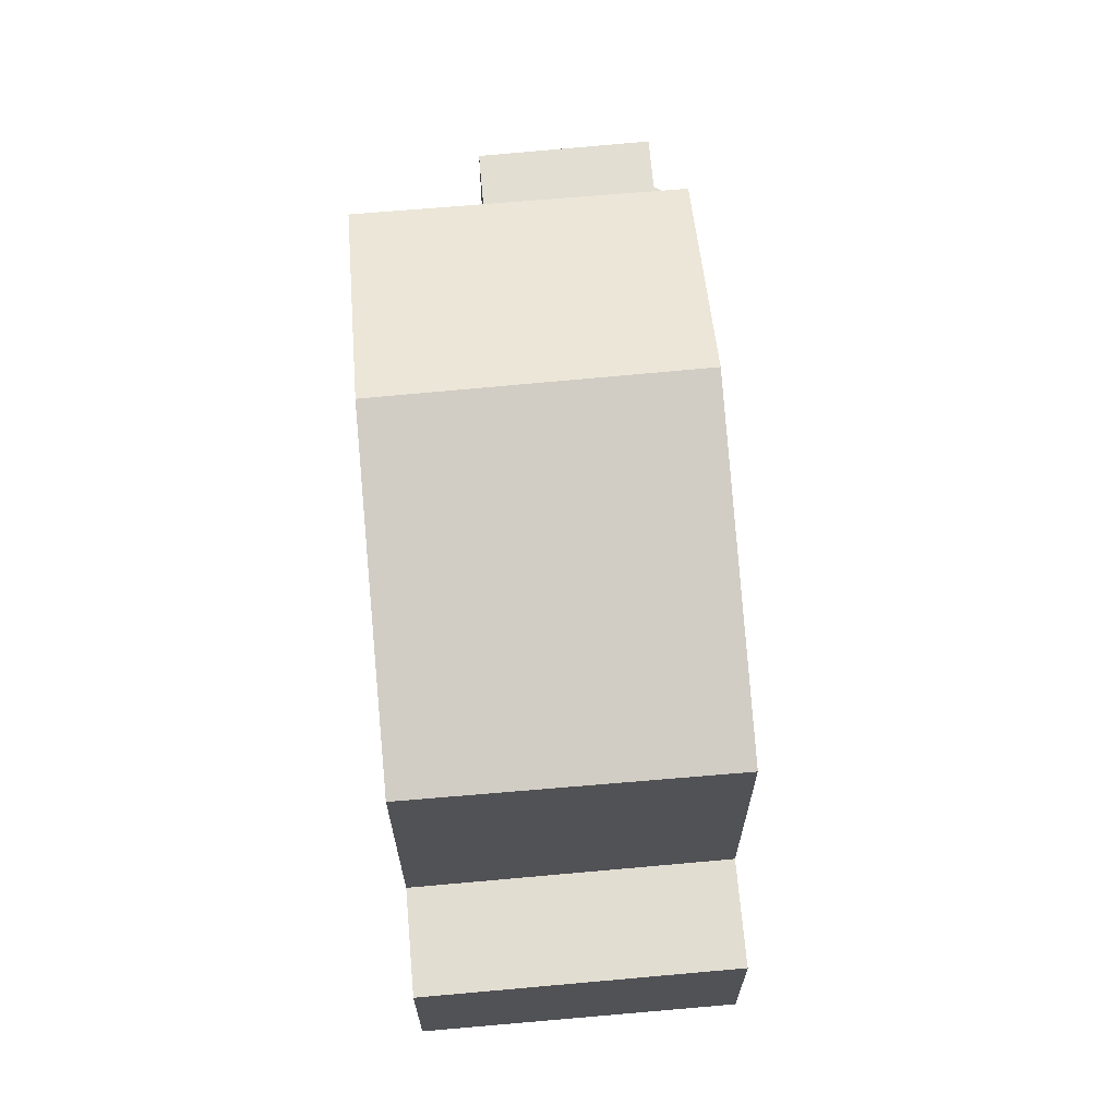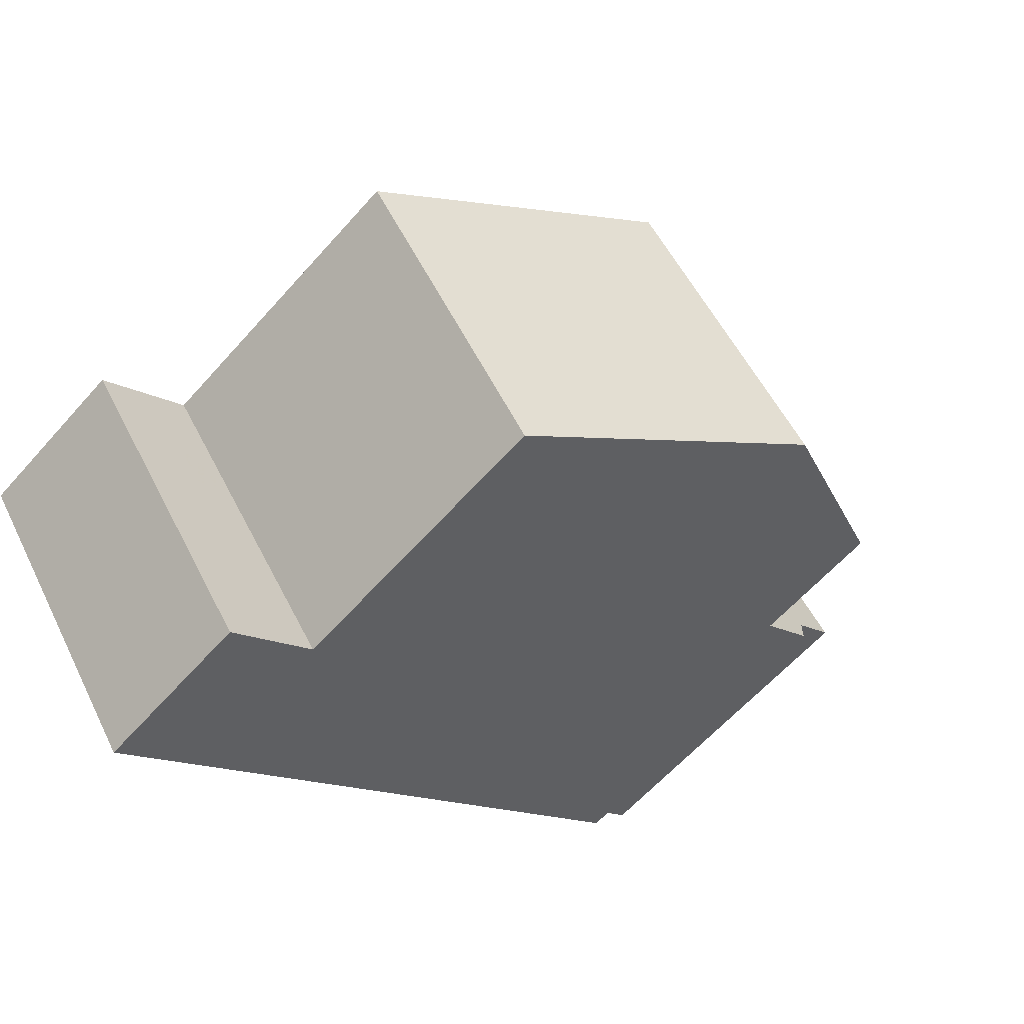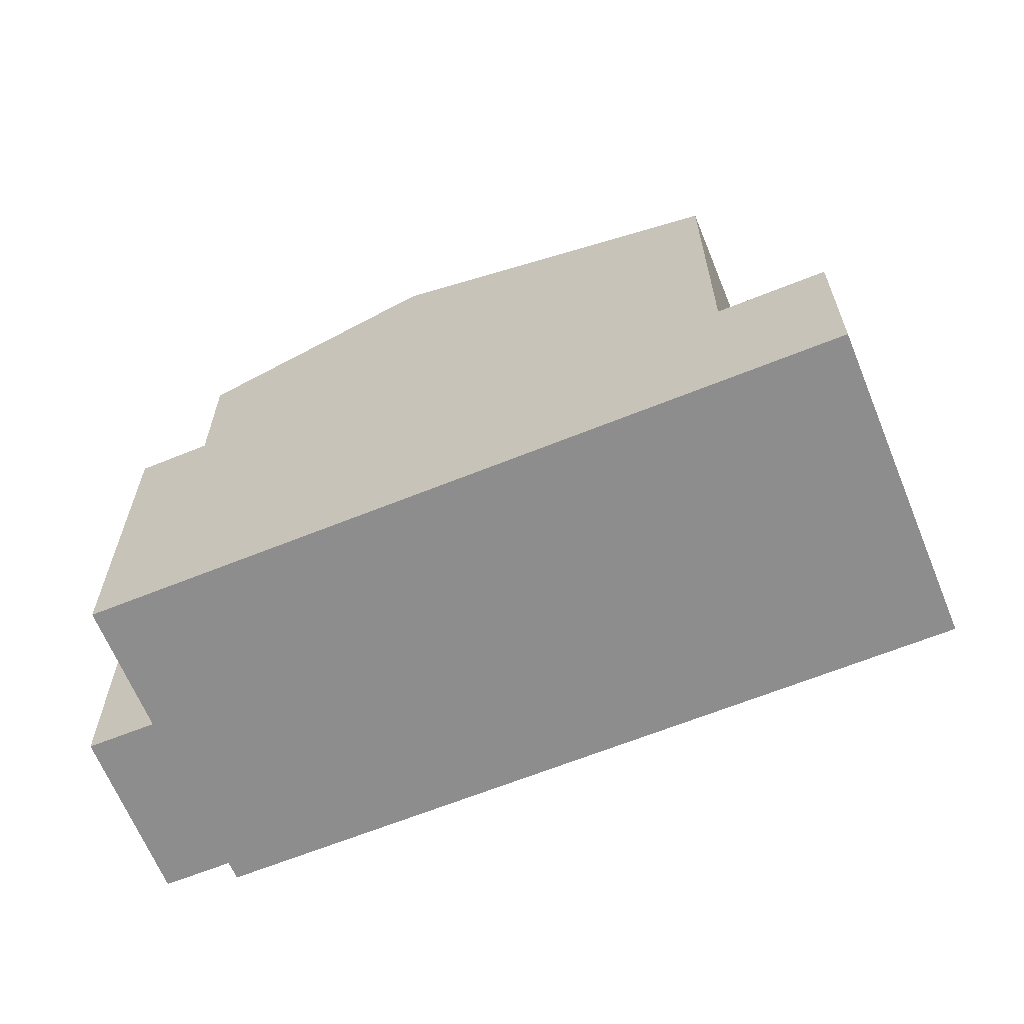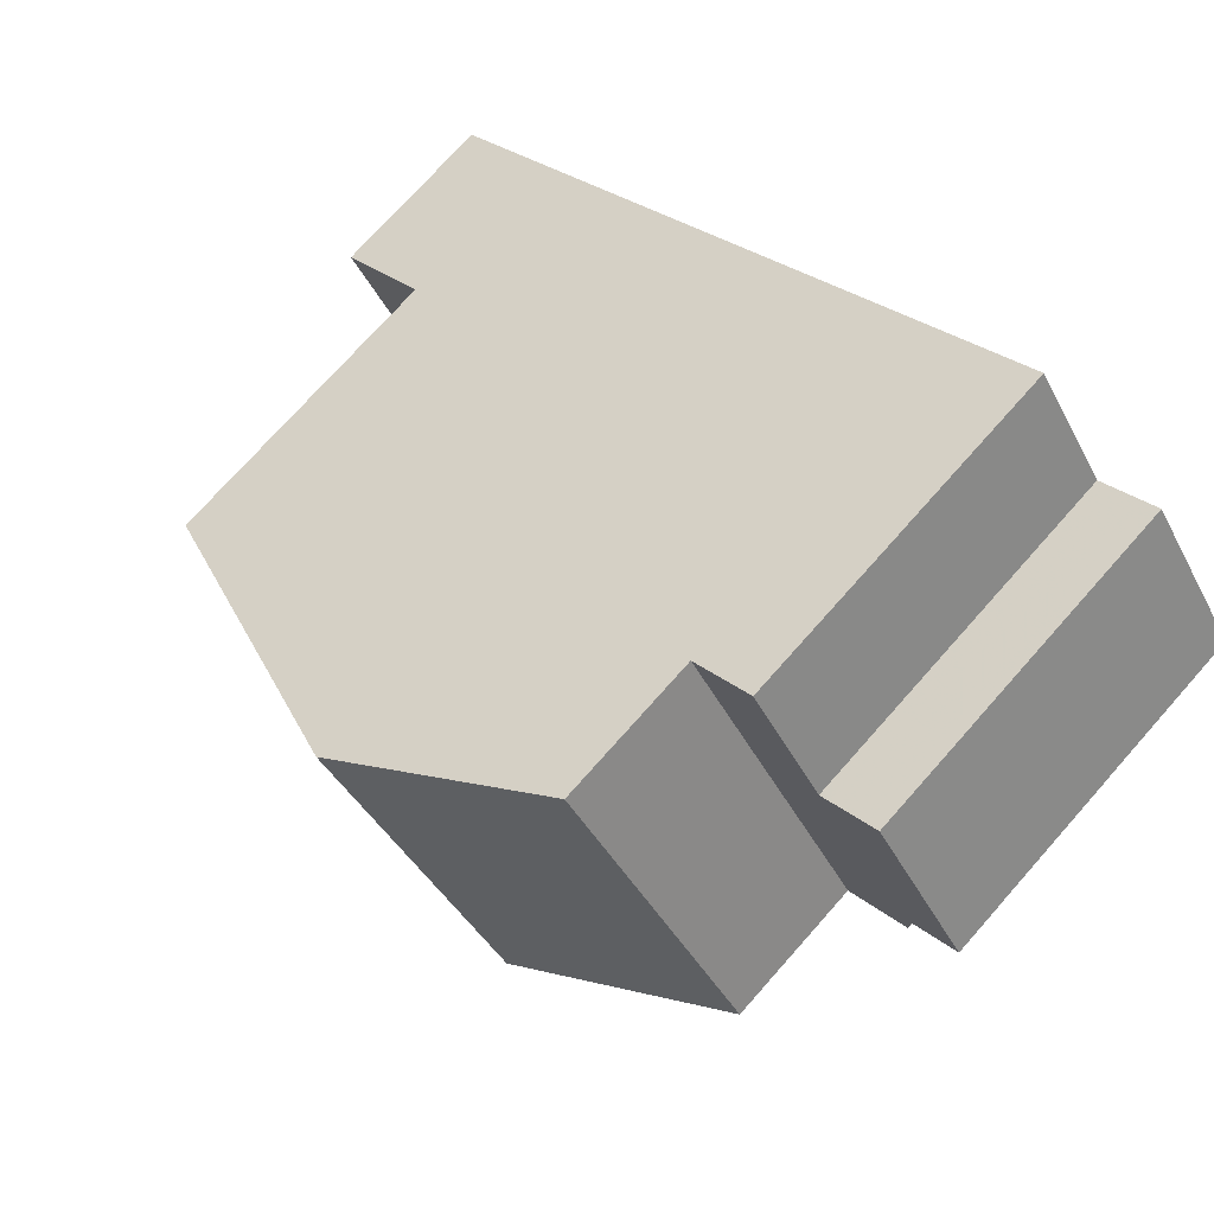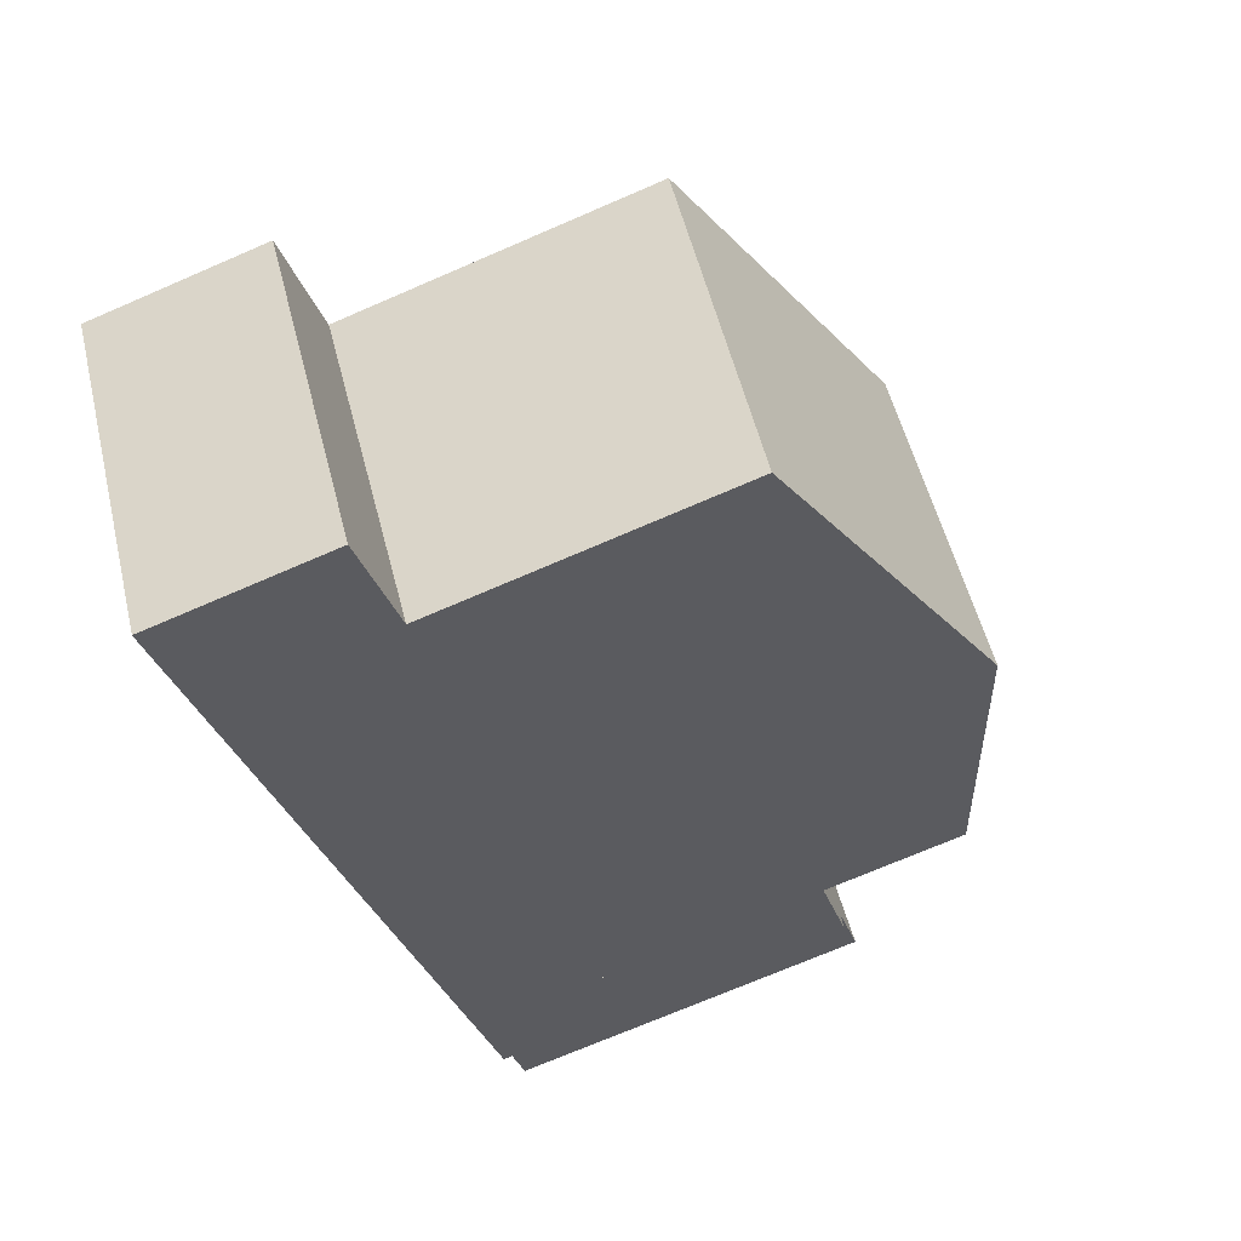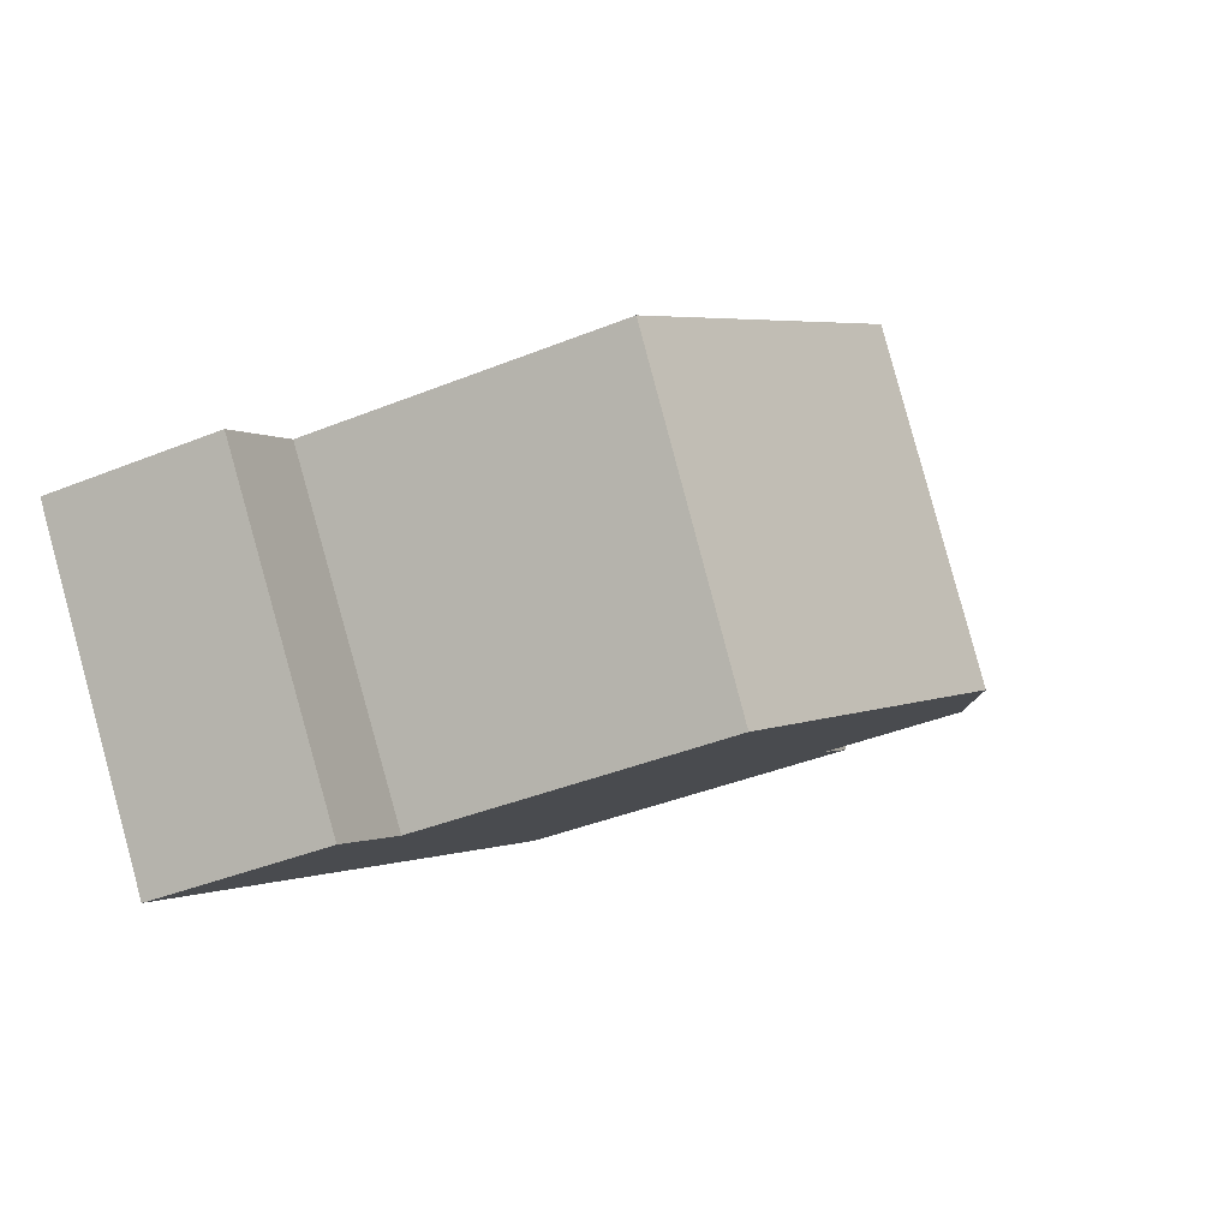
<metadata>
{"format":"obj","ext":"obj","renderer":"f3d","projection":"perspective","resolution":1024,"background":"white","views":[{"elev":68.2,"azim":-59.5,"up":"+Z"},{"elev":-61.0,"azim":-41.3,"up":"+Y"},{"elev":-64.6,"azim":-122.4,"up":"+Z"},{"elev":74.1,"azim":41.6,"up":"+Y"},{"elev":-71.8,"azim":-66.6,"up":"+Y"},{"elev":-39.4,"azim":-63.2,"up":"+Y"}]}
</metadata>
<code>
v -1970 -1375 5.366
v -1969 -1377 5.396
v -1968 -1376 5.383
v -1967 -1378 5.422
v -1967 -1379 5.435
v -1967 -1379 5.44
v -1977 -1386 2.743
v -1980 -1382 2.679
v -1971 -1382 8.976
v -1974 -1378 8.998
v -1973 -1379 8.99
v -1974 -1378 8.998
v -1971 -1382 8.976
v -1979 -1381 7.476
v -1976 -1385 7.436
v -1973 -1379 8.99
v -1971 -1376 7.638
v -1968 -1380 7.638
v -1969 -1376 5.393
v -1970 -1377 5.407
v -1971 -1376 5.38
v -1968 -1380 5.453
v -1967 -1378 5.425
v -1968 -1376 5.386
v -1971 -1376 5.38
v -1968 -1380 5.453
v -1979 -1381 5.49
v -1976 -1385 5.563
v -1979 -1383 2.703
v -1979 -1381 2.681
v -1976 -1385 2.745
v -1978 -1382 2.704
v -1978 -1382 7.461
v -1970 -1377 7.638
v -1970 -1377 5.407
v -1978 -1382 5.517
v -1968 -1380 7.638
v -1970 -1377 7.638
v -1971 -1376 7.638
v -1978 -1382 2.695
v -1974 -1379 8.993
v -1978 -1382 7.467
v -1974 -1379 8.993
v -1971 -1376 7.638
v -1971 -1376 5.396
v -1970 -1376 5.383
v -1971 -1376 5.396
v -1978 -1382 5.506
v -1979 -1383 2.693
v -1971 -1376 7.638
v -1972 -1381 8.981
v -1967 -1378 5.413
v -1967 -1378 5.411
v -1972 -1381 8.981
v -1969 -1379 5.437
v -1978 -1385 2.729
v -1976 -1384 2.731
v -1976 -1384 7.445
v -1969 -1379 7.638
v -1969 -1379 5.437
v -1976 -1384 5.547
v -1969 -1379 7.638
v -1978 -1382 2.695
v -1979 -1381 2.681
v -1976 -1384 7.445
v -1978 -1382 7.461
v -1976 -1384 2.731
v -1978 -1382 2.704
v -1976 -1385 7.436
v -1978 -1382 7.467
v -1976 -1385 2.745
v -1979 -1381 7.476
v -1979 -1382 2.694
v -1979 -1381 2.68
v -1977 -1384 2.73
v -1978 -1383 2.704
v -1976 -1385 2.744
v -1972 -1376 8.026
v -1971 -1377 8.024
v -1971 -1378 8.023
v -1970 -1379 8.02
v -1969 -1380 8.018
v -1971 -1376 5.38
v -1970 -1375 5.366
v -1979 -1381 2.681
v -1971 -1376 7.638
v -1974 -1378 8.998
v -1972 -1376 8.026
v -1979 -1381 2.68
v -1979 -1381 7.476
v -1980 -1382 2.679
v -1979 -1381 2.681
v -1979 -1381 7.476
v -1971 -1376 7.638
v -1971 -1376 5.38
v -1979 -1381 5.49
v -1974 -1378 8.998
v -1970 -1375 5.366
v -1970 -1375 5.366
v -1970 -1375 0
v -1970 -1375 0
v -1968 -1376 5.386
v -1969 -1377 5.396
v -1969 -1377 -8.882e-16
v -1968 -1376 8.882e-16
v -1967 -1378 5.411
v -1968 -1376 5.383
v -1968 -1376 0
v -1967 -1378 -8.882e-16
v -1967 -1378 5.425
v -1967 -1378 5.422
v -1967 -1378 0
v -1967 -1378 0
v -1967 -1379 5.44
v -1967 -1379 5.435
v -1967 -1379 0
v -1967 -1379 8.882e-16
v -1968 -1380 5.453
v -1967 -1379 5.44
v -1967 -1379 8.882e-16
v -1968 -1380 0
v -1978 -1385 2.729
v -1977 -1386 2.743
v -1977 -1386 -4.441e-16
v -1978 -1385 0
v -1979 -1381 2.68
v -1980 -1382 2.679
v -1980 -1382 4.441e-16
v -1979 -1381 -4.441e-16
v -1976 -1385 7.436
v -1971 -1382 8.976
v -1971 -1382 0
v -1976 -1385 8.882e-16
v -1972 -1376 8.026
v -1974 -1378 8.998
v -1974 -1378 0
v -1972 -1376 0
v -1969 -1377 5.396
v -1969 -1376 5.393
v -1969 -1376 0
v -1969 -1377 -8.882e-16
v -1970 -1375 5.366
v -1971 -1376 5.38
v -1971 -1376 0
v -1970 -1375 0
v -1967 -1379 5.435
v -1967 -1378 5.425
v -1967 -1378 0
v -1967 -1379 0
v -1968 -1376 5.383
v -1968 -1376 5.386
v -1968 -1376 8.882e-16
v -1968 -1376 0
v -1979 -1383 2.693
v -1979 -1383 2.703
v -1979 -1383 4.441e-16
v -1979 -1383 4.441e-16
v -1969 -1380 8.018
v -1968 -1380 7.638
v -1968 -1380 0
v -1969 -1380 0
v -1969 -1376 5.393
v -1970 -1376 5.383
v -1970 -1376 0
v -1969 -1376 0
v -1980 -1382 2.679
v -1979 -1383 2.693
v -1979 -1383 4.441e-16
v -1980 -1382 0
v -1967 -1378 5.422
v -1967 -1378 5.411
v -1967 -1378 -8.882e-16
v -1967 -1378 0
v -1979 -1383 2.703
v -1978 -1385 2.729
v -1978 -1385 0
v -1979 -1383 4.441e-16
v -1976 -1385 2.744
v -1976 -1385 2.745
v -1976 -1385 0
v -1976 -1385 0
v -1974 -1378 8.998
v -1979 -1381 7.476
v -1979 -1381 0
v -1974 -1378 0
v -1979 -1381 2.681
v -1979 -1381 2.68
v -1979 -1381 -4.441e-16
v -1979 -1381 0
v -1977 -1386 2.743
v -1976 -1385 2.744
v -1976 -1385 0
v -1977 -1386 -4.441e-16
v -1971 -1376 7.638
v -1972 -1376 8.026
v -1972 -1376 0
v -1971 -1376 0
v -1971 -1382 8.976
v -1969 -1380 8.018
v -1969 -1380 0
v -1971 -1382 0
v -1970 -1376 5.383
v -1970 -1375 5.366
v -1970 -1375 0
v -1970 -1376 0
v -1980 -1382 2.679
v -1980 -1382 2.679
v -1980 -1382 0
v -1980 -1382 4.441e-16
v -1970 -1375 0
v -1969 -1377 0
v -1968 -1376 0
v -1967 -1378 0
v -1967 -1379 0
v -1967 -1379 0
v -1977 -1386 0
v -1980 -1382 0
f 53 4 23 52
f 65 54 9 69
f 70 41 11 66
f 46 19 20 45
f 52 23 5 6 22 55
f 95 25 17 94
f 96 27 14 93
f 92 30 27 96
f 60 35 34 59
f 61 36 33 58
f 57 32 36 61
f 82 13 51 81
f 80 16 43 79
f 97 41 70 90
f 84 46 45 83
f 44 34 35 47
f 42 33 36 48
f 48 36 32 40
f 88 79 43 87
f 52 24 3 53
f 66 11 54 65
f 55 20 19 2 24 52
f 59 18 26 60
f 58 15 28 61
f 61 28 31 57
f 81 51 16 80
f 85 63 73 89
f 76 68 67 75
f 73 63 68 76
f 75 67 71 77
f 89 73 49 91
f 75 56 29 76
f 76 29 49 73
f 77 7 56 75
f 86 50 79 88
f 80 38 62 81
f 81 62 37 82
f 79 50 38 80
f 83 21 1 84
f 87 12 78 88
f 89 74 64 85
f 91 8 74 89
f 88 78 39 86
f 94 44 47 95
f 93 42 48 96
f 96 48 40 92
f 90 72 10 97
f 99 100 101 98
f 103 104 105 102
f 107 108 109 106
f 111 112 113 110
f 115 116 117 114
f 119 120 121 118
f 123 124 125 122
f 127 128 129 126
f 131 132 133 130
f 135 136 137 134
f 139 140 141 138
f 143 144 145 142
f 147 148 149 146
f 151 152 153 150
f 155 156 157 154
f 159 160 161 158
f 163 164 165 162
f 167 168 169 166
f 171 172 173 170
f 175 176 177 174
f 179 180 181 178
f 183 184 185 182
f 187 188 189 186
f 191 192 193 190
f 195 196 197 194
f 199 200 201 198
f 203 204 205 202
f 207 208 209 206
f 211 212 213 214 215 216 217 210

</code>
